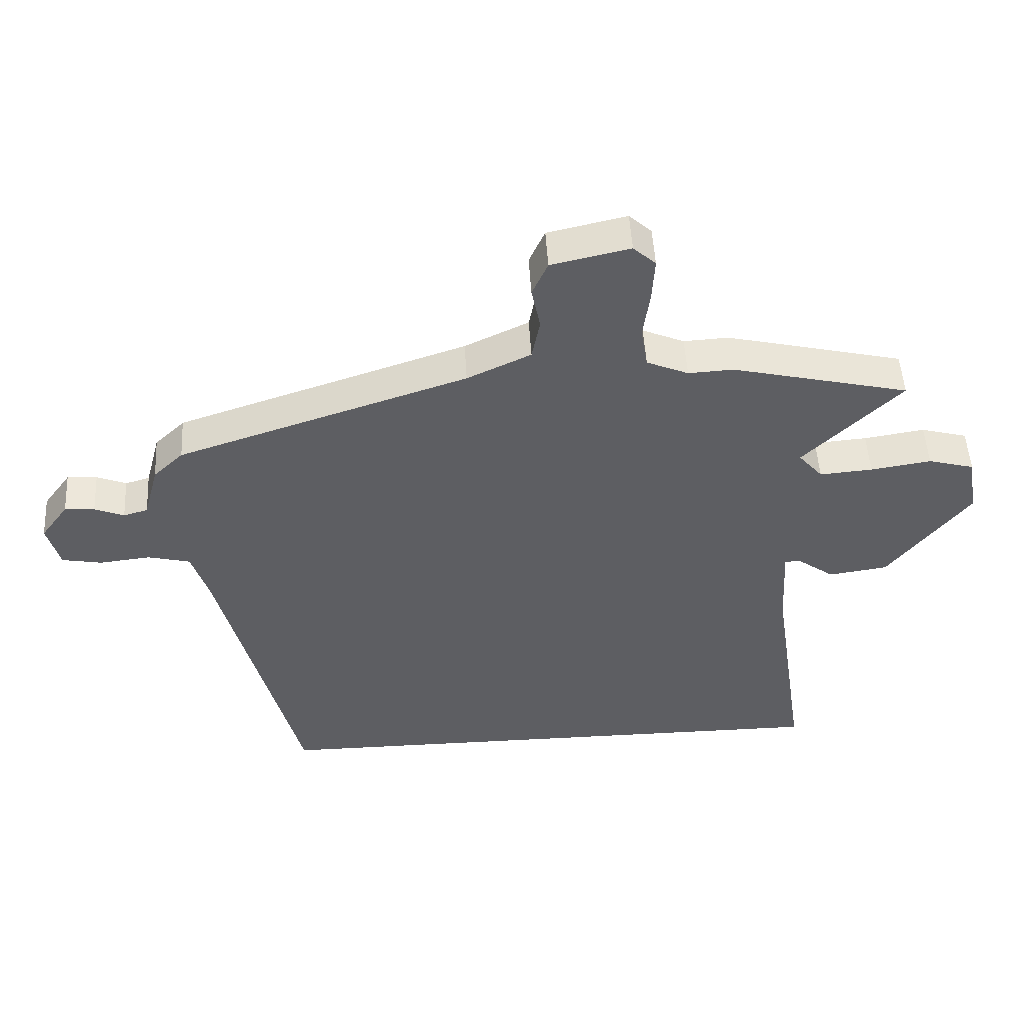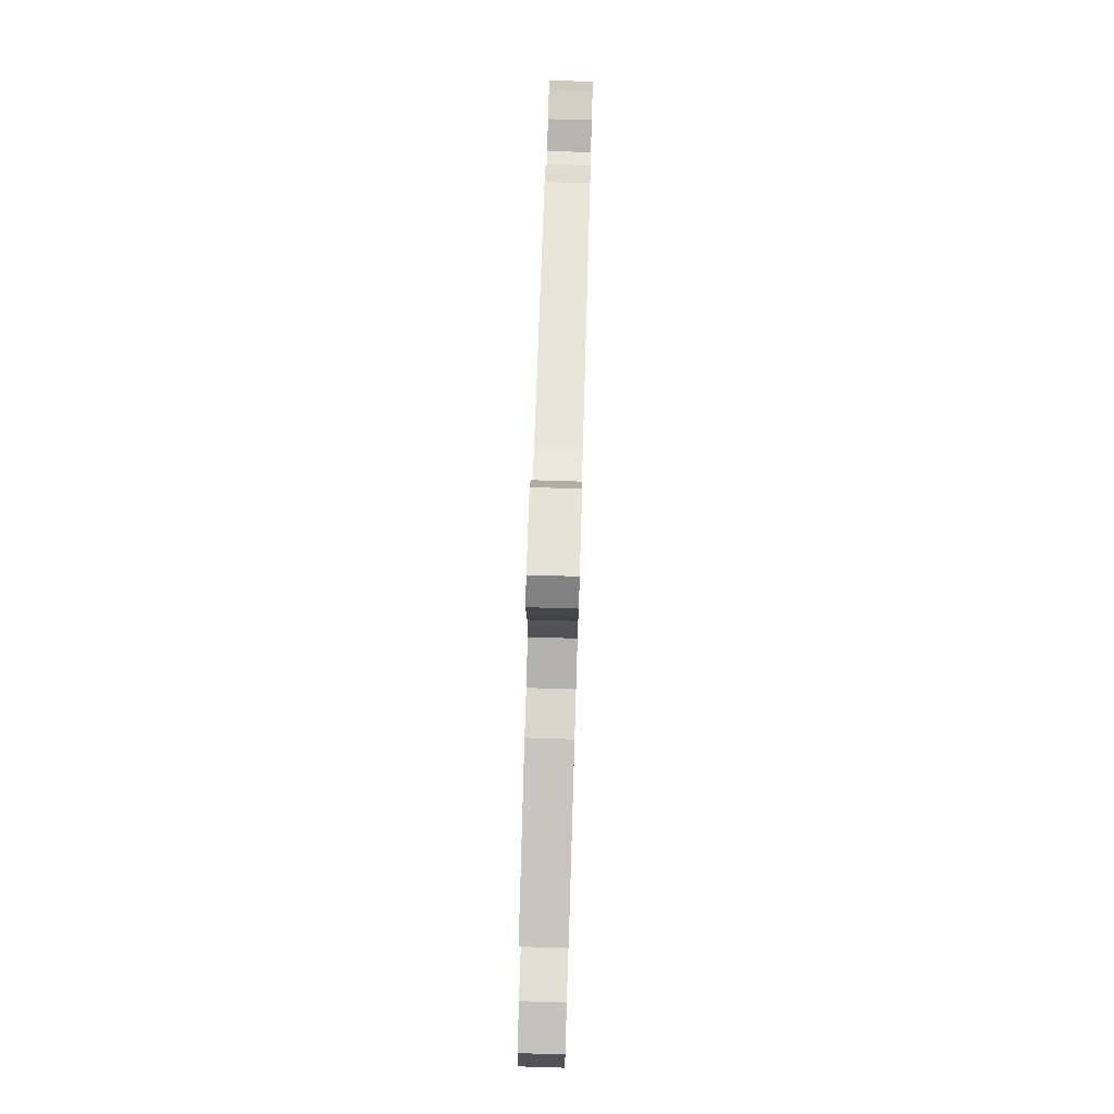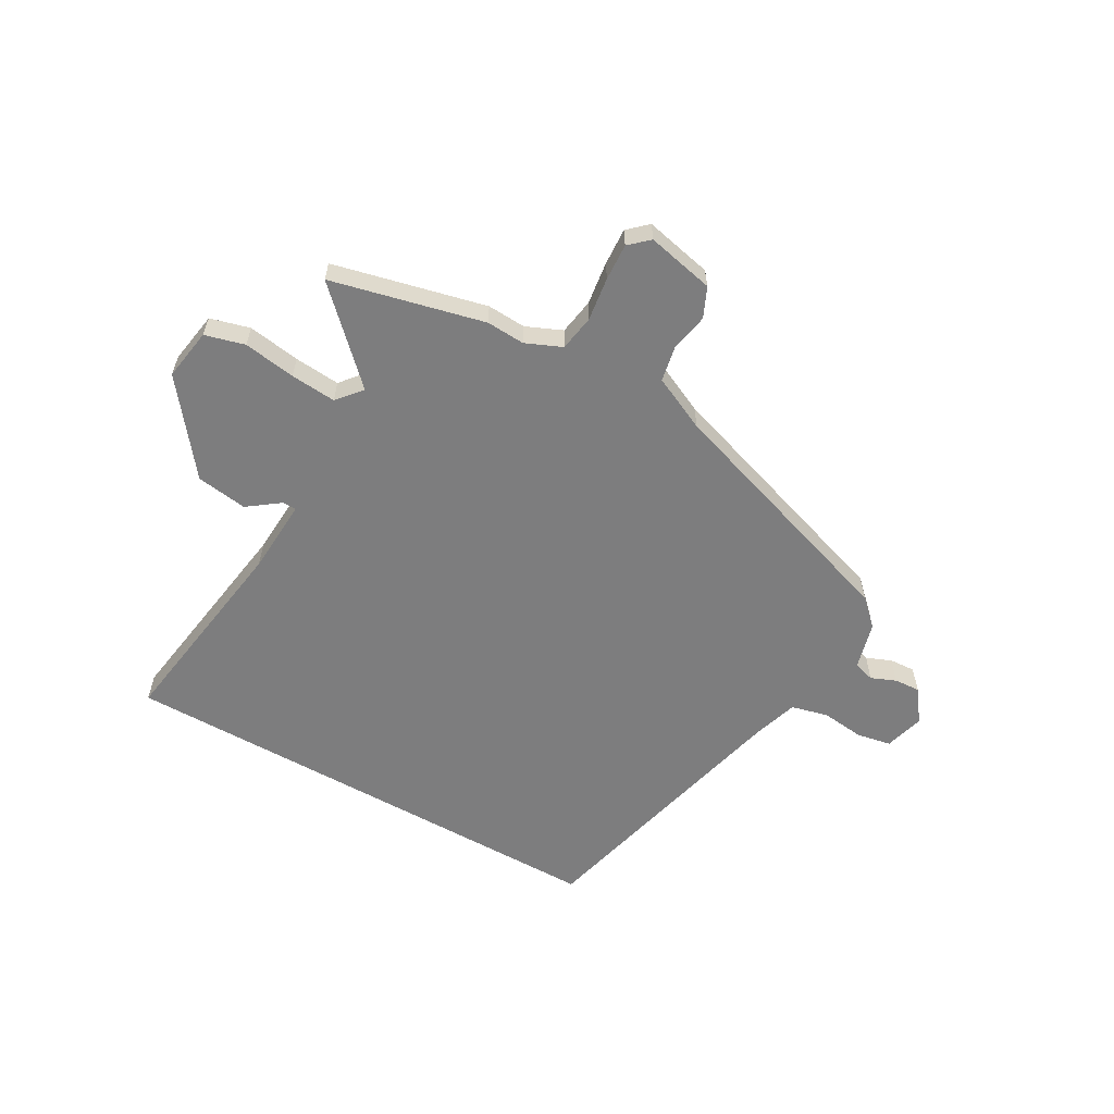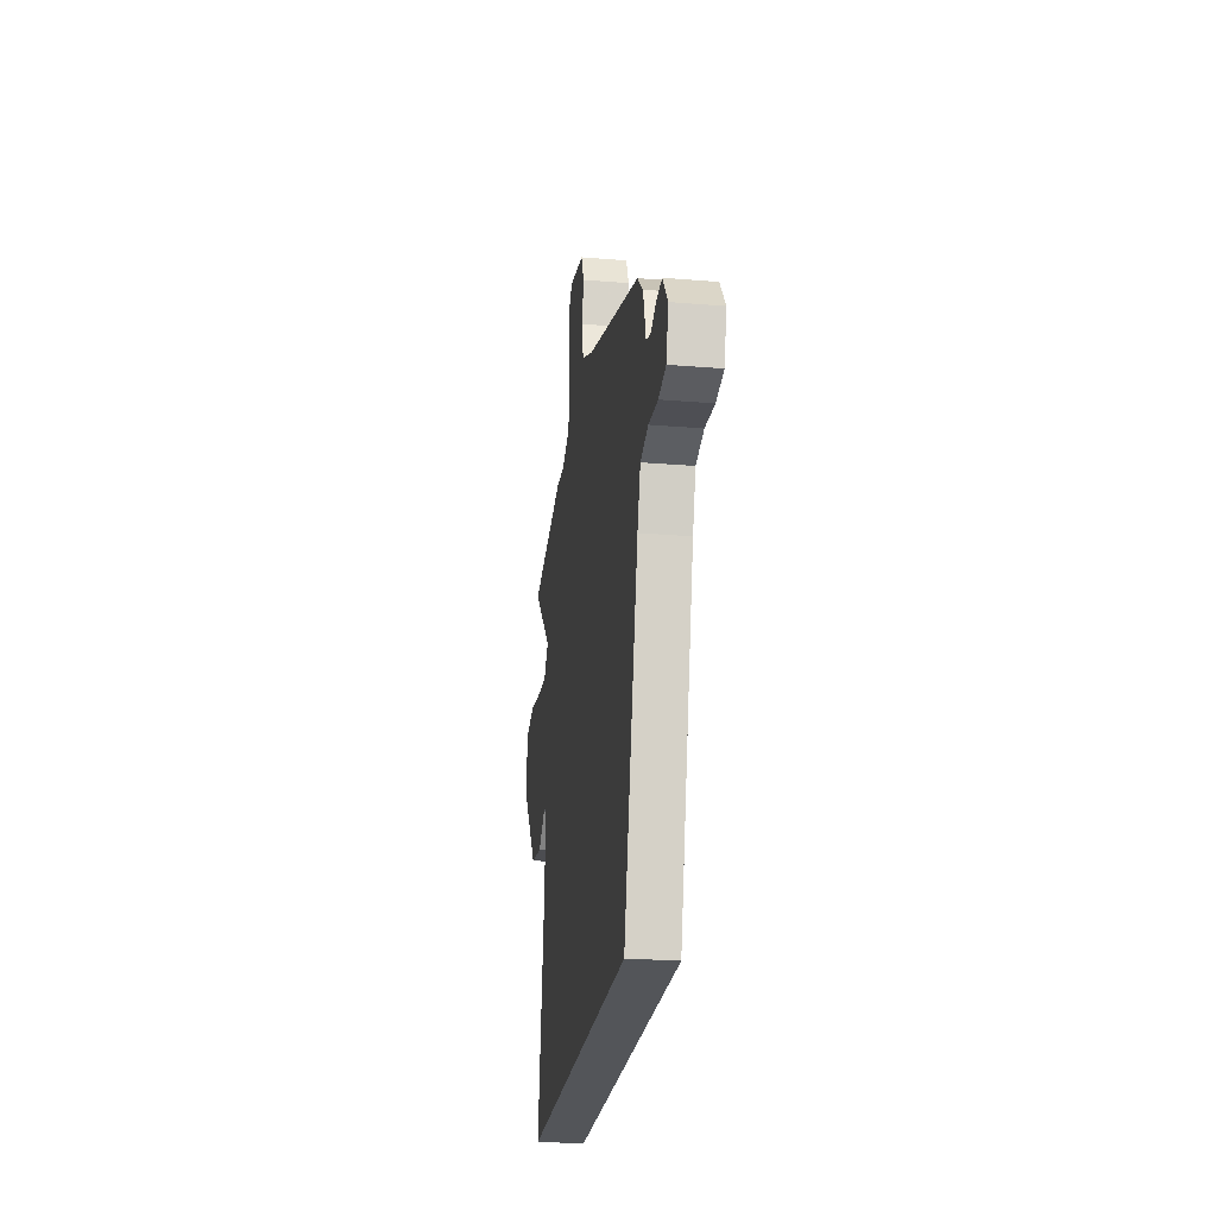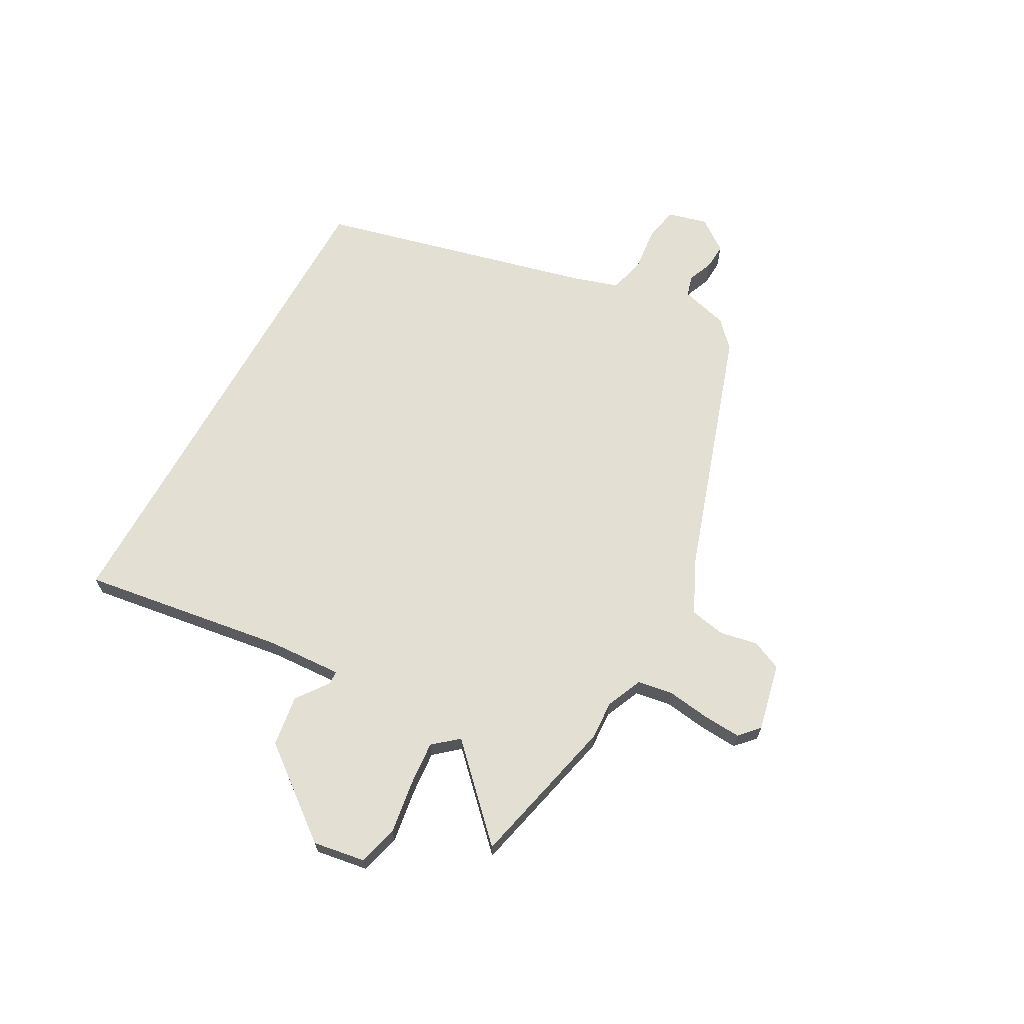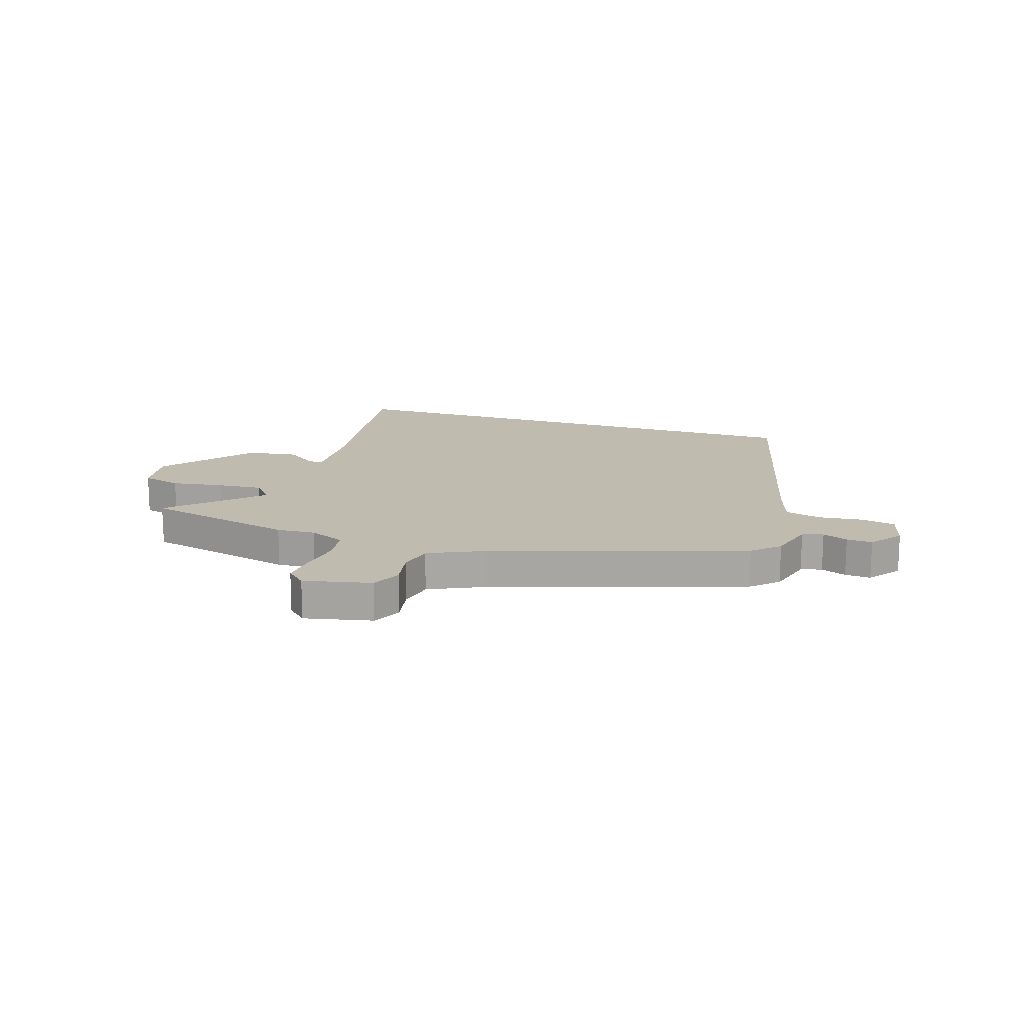
<metadata>
{"format":"obj","ext":"obj","renderer":"f3d","projection":"perspective","resolution":1024,"background":"white","views":[{"elev":50.6,"azim":176.7,"up":"+Z"},{"elev":76.7,"azim":-88.3,"up":"+Z"},{"elev":-59.1,"azim":-29.5,"up":"+Y"},{"elev":-24.5,"azim":82.3,"up":"+Z"},{"elev":66.6,"azim":-61.1,"up":"+Y"},{"elev":16.0,"azim":18.1,"up":"+Y"}]}
</metadata>
<code>
v 0.344 0.07 -0.5
v -0.6 0.07 -0.5
v -0.543 0.07 -0.12
v -0.535 0.07 0.02
v -0.561 0.07 0.02
v -0.62 0.07 -0.023
v -0.715 0.07 -0.009
v -0.845 0.07 0.159
v -0.829 0.07 0.256
v -0.755 0.07 0.276
v -0.658 0.07 0.261
v -0.573 0.07 0.254
v -0.534 0.07 0.3
v -0.69 0.07 0.455
v -0.406 0.07 0.522
v -0.334 0.07 0.518
v -0.267 0.07 0.547
v -0.256 0.07 0.614
v -0.267 0.07 0.695
v -0.271 0.07 0.764
v -0.235 0.07 0.797
v -0.109 0.07 0.769
v -0.084 0.07 0.713
v -0.098 0.07 0.643
v -0.085 0.07 0.576
v 0.017 0.07 0.528
v 0.482 0.07 0.374
v 0.53 0.07 0.328
v 0.554 0.07 0.239
v 0.593 0.07 0.228
v 0.64 0.07 0.247
v 0.688 0.07 0.25
v 0.732 0.07 0.19
v 0.712 0.07 0.116
v 0.648 0.07 0.104
v 0.567 0.07 0.113
v 0.499 0.07 0.096
v 0.472 0.07 0.011
v 0.344 0 -0.5
v -0.6 0 -0.5
v -0.543 0 -0.12
v -0.535 0 0.02
v -0.561 0 0.02
v -0.62 0 -0.023
v -0.715 0 -0.009
v -0.845 0 0.159
v -0.829 0 0.256
v -0.755 0 0.276
v -0.658 0 0.261
v -0.573 0 0.254
v -0.534 0 0.3
v -0.69 0 0.455
v -0.406 0 0.522
v -0.334 0 0.518
v -0.267 0 0.547
v -0.256 0 0.614
v -0.267 0 0.695
v -0.271 0 0.764
v -0.235 0 0.797
v -0.109 0 0.769
v -0.084 0 0.713
v -0.098 0 0.643
v -0.085 0 0.576
v 0.017 0 0.528
v 0.482 0 0.374
v 0.53 0 0.328
v 0.554 0 0.239
v 0.593 0 0.228
v 0.64 0 0.247
v 0.688 0 0.25
v 0.732 0 0.19
v 0.712 0 0.116
v 0.648 0 0.104
v 0.567 0 0.113
v 0.499 0 0.096
v 0.472 0 0.011
f 33 34 35 36
f 33 36 37
f 30 31 32 33
f 30 33 37
f 29 30 37
f 26 27 28 29
f 25 26 29 37
f 21 22 23 24
f 21 24 25
f 18 19 20 21
f 18 21 25
f 17 18 25 37
f 13 14 15 16
f 12 13 16 17
f 8 9 10 11
f 8 11 12
f 5 6 7 8
f 4 5 8 12
f 38 1 2 3
f 38 3 4
f 17 37 38
f 4 12 17 38
f 74 73 72 71
f 75 74 71
f 71 70 69 68
f 75 71 68
f 75 68 67
f 67 66 65 64
f 75 67 64 63
f 62 61 60 59
f 63 62 59
f 59 58 57 56
f 63 59 56
f 75 63 56 55
f 54 53 52 51
f 55 54 51 50
f 49 48 47 46
f 50 49 46
f 46 45 44 43
f 50 46 43 42
f 41 40 39 76
f 42 41 76
f 76 75 55
f 76 55 50 42
f 1 39 40 2
f 2 40 41 3
f 3 41 42 4
f 4 42 43 5
f 5 43 44 6
f 6 44 45 7
f 7 45 46 8
f 8 46 47 9
f 9 47 48 10
f 10 48 49 11
f 11 49 50 12
f 12 50 51 13
f 13 51 52 14
f 14 52 53 15
f 15 53 54 16
f 16 54 55 17
f 17 55 56 18
f 18 56 57 19
f 19 57 58 20
f 20 58 59 21
f 21 59 60 22
f 22 60 61 23
f 23 61 62 24
f 24 62 63 25
f 25 63 64 26
f 26 64 65 27
f 27 65 66 28
f 28 66 67 29
f 29 67 68 30
f 30 68 69 31
f 31 69 70 32
f 32 70 71 33
f 33 71 72 34
f 34 72 73 35
f 35 73 74 36
f 36 74 75 37
f 37 75 76 38
f 38 76 39 1

</code>
